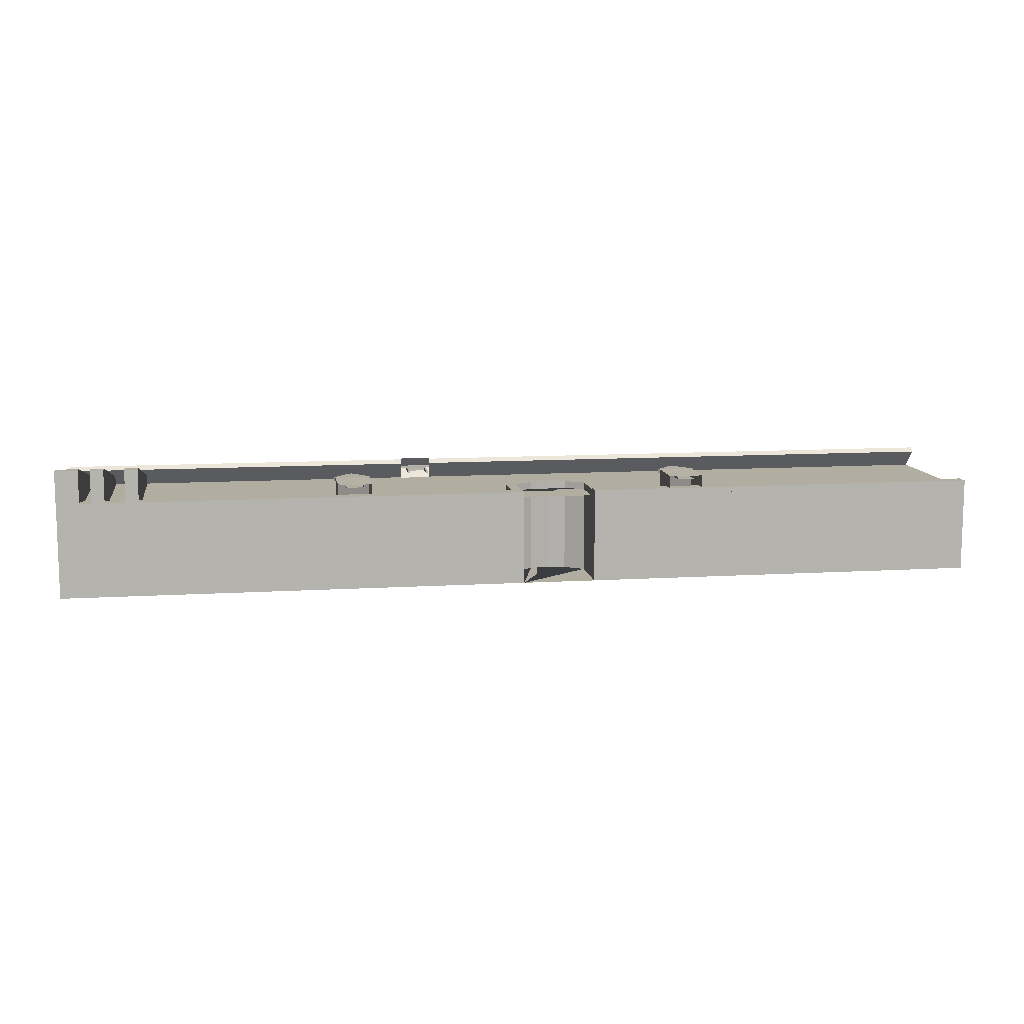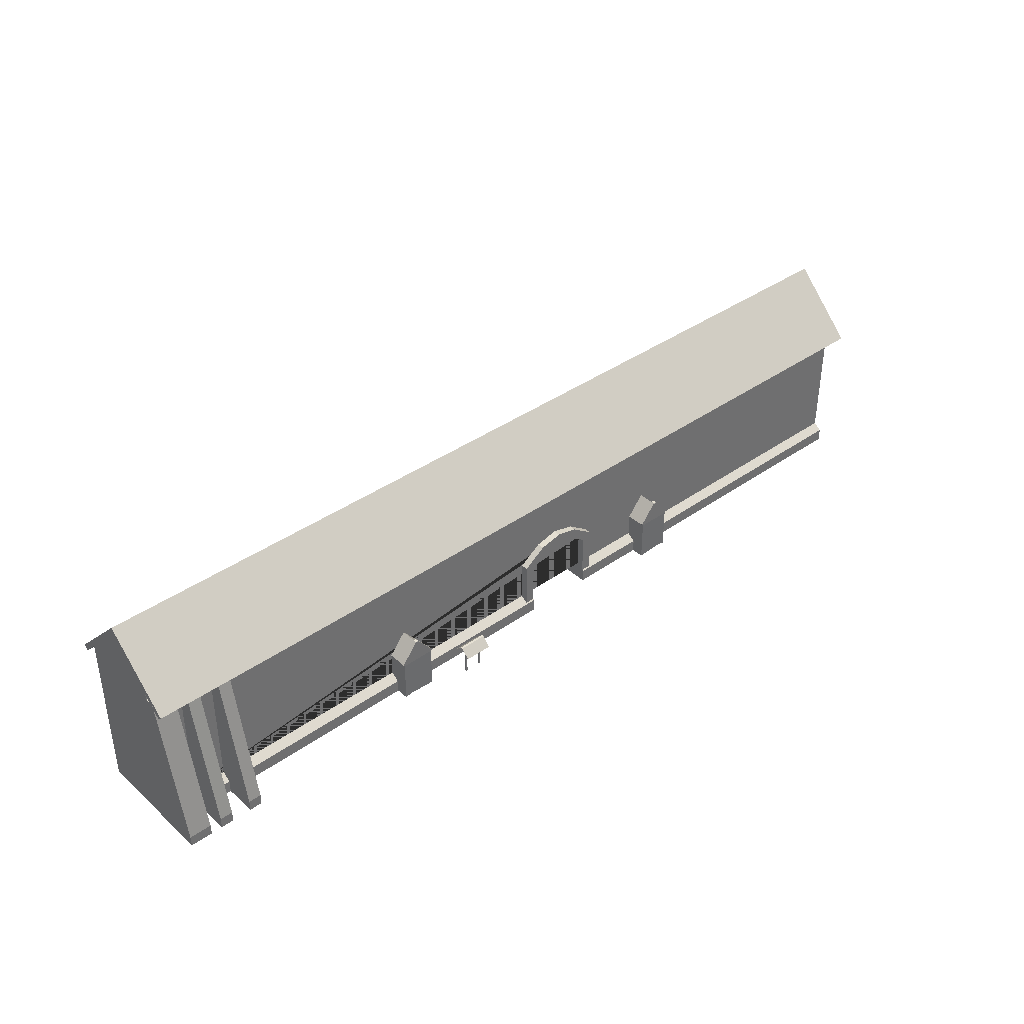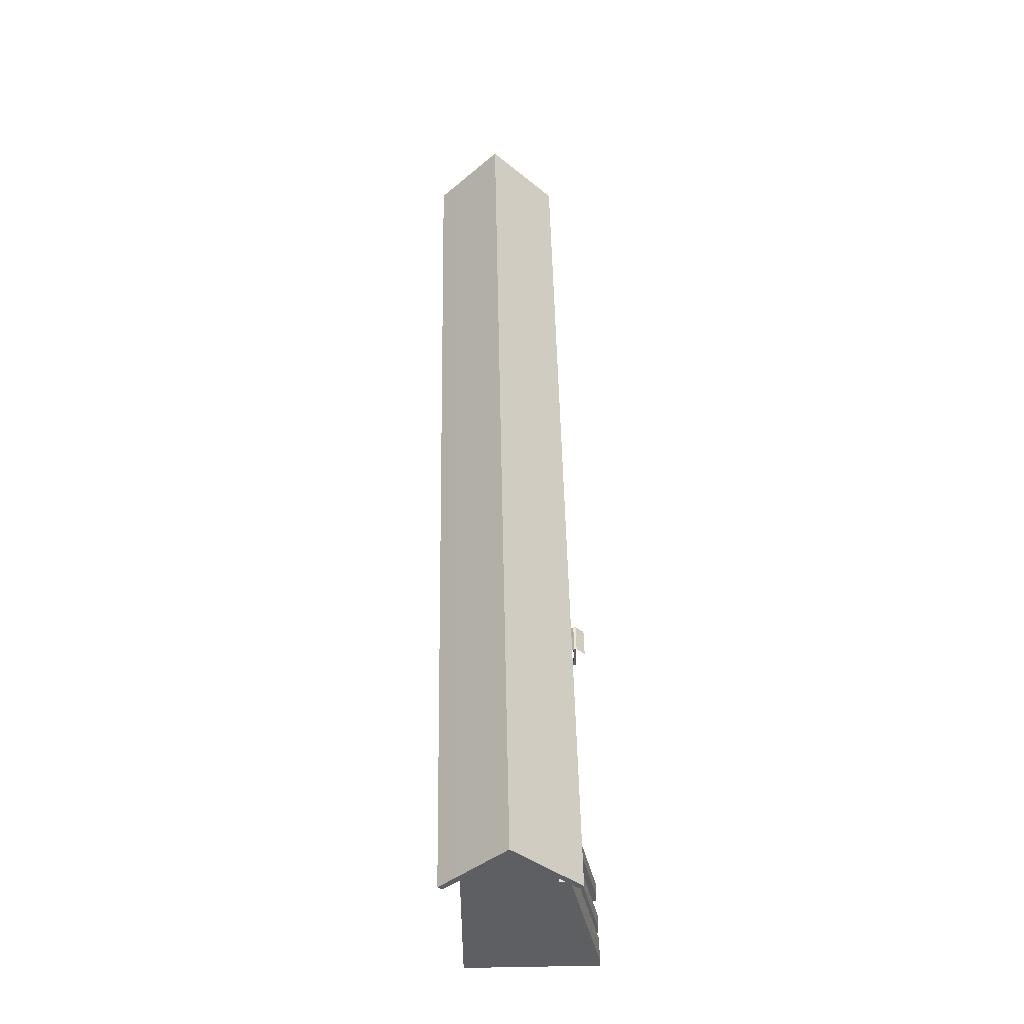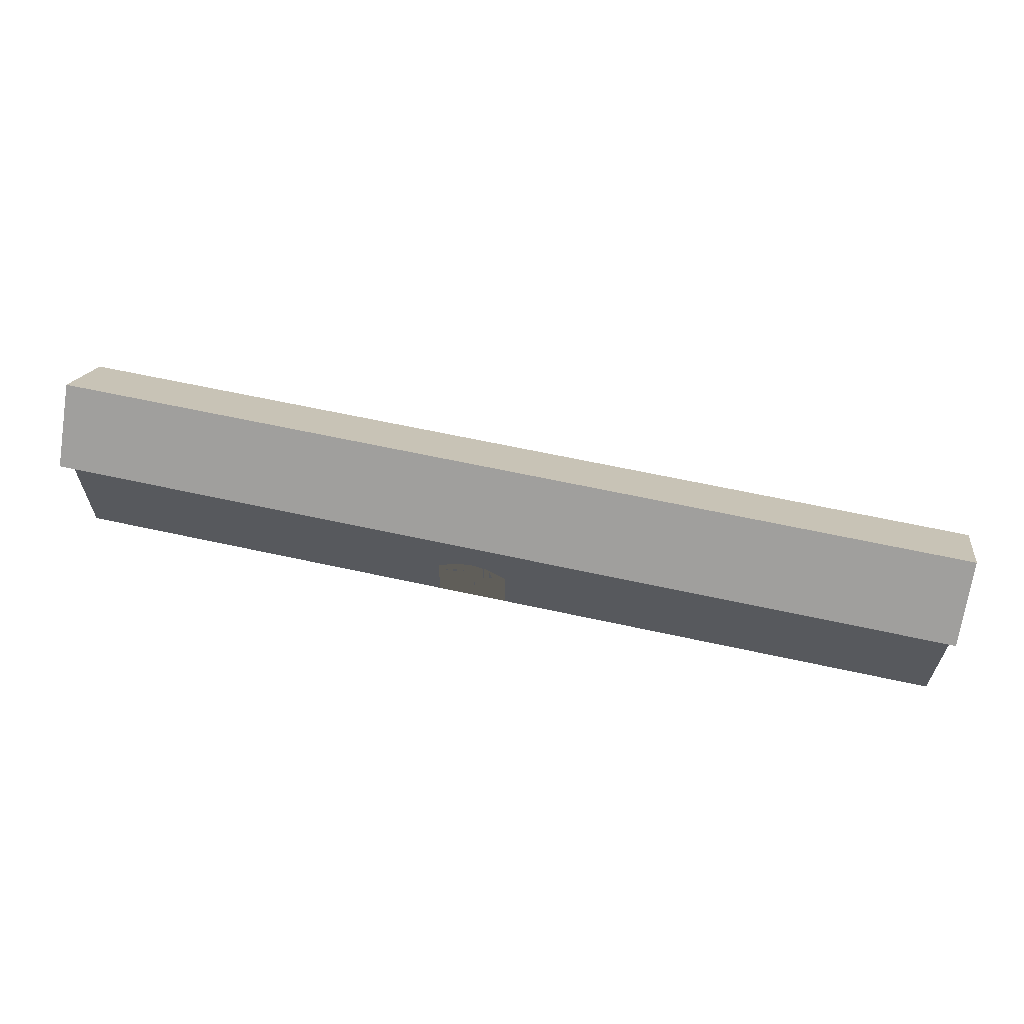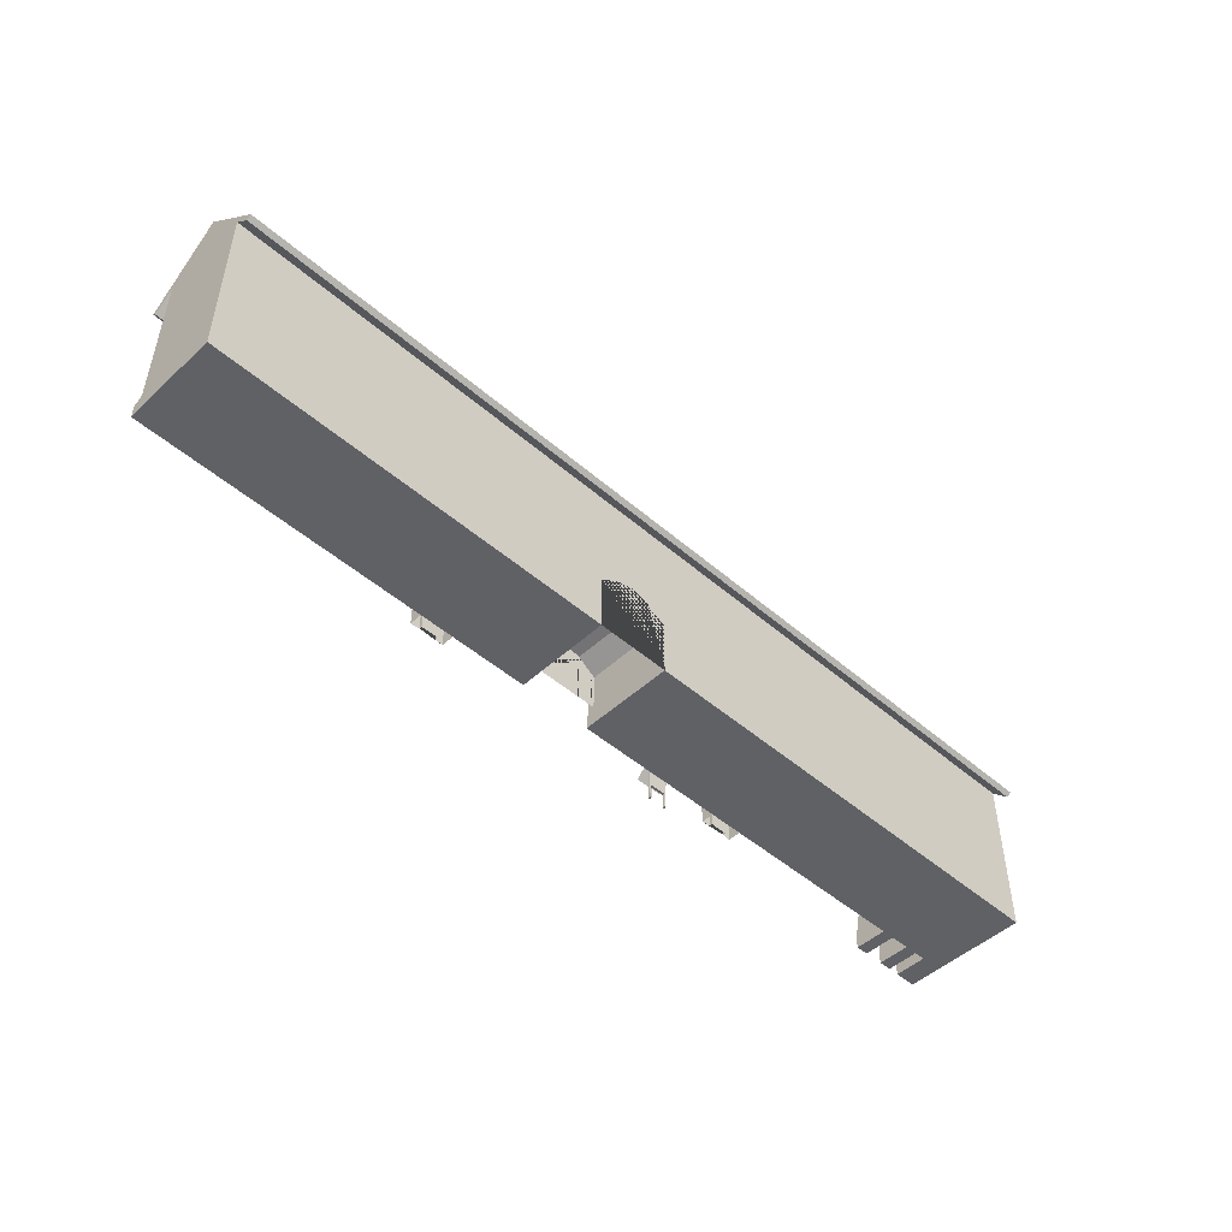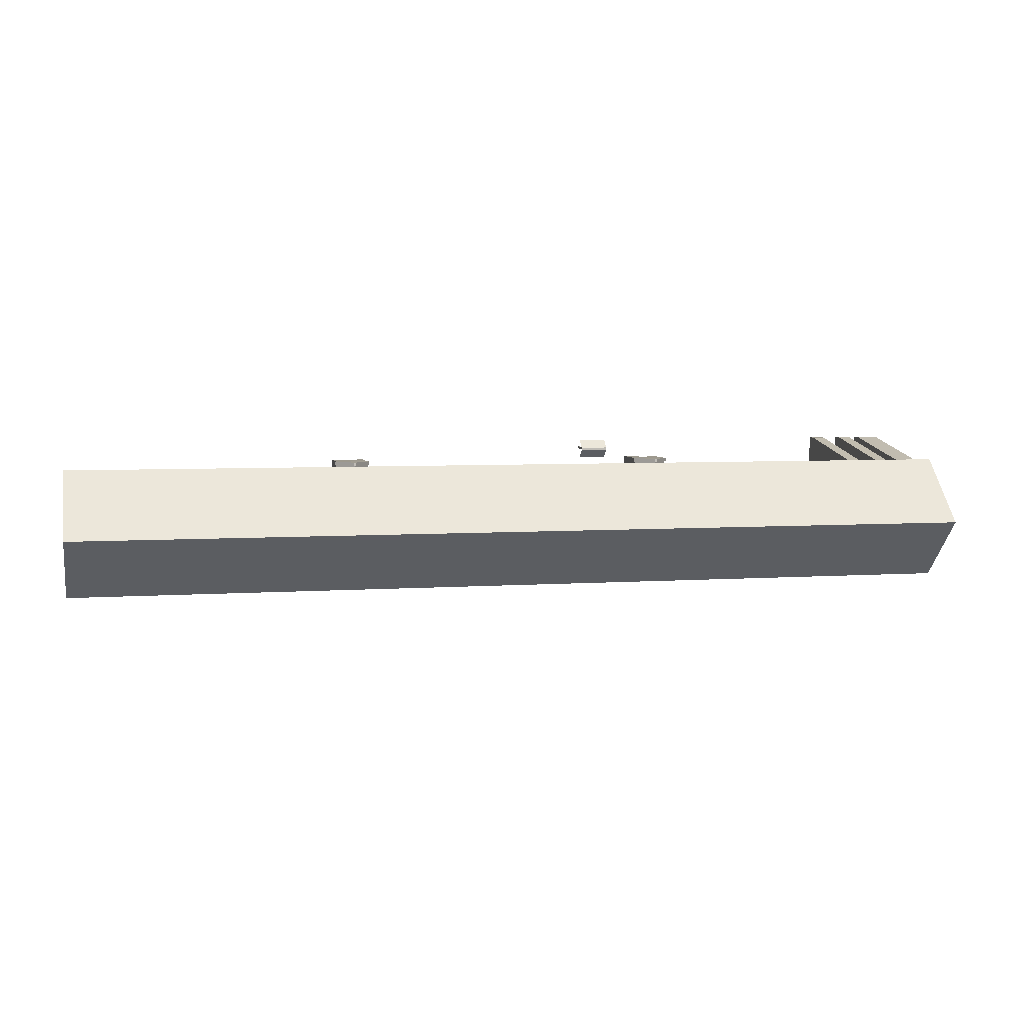
<metadata>
{"format":"obj","ext":"obj","renderer":"f3d","projection":"perspective","resolution":1024,"background":"white","views":[{"elev":10.4,"azim":-8.9,"up":"+Z"},{"elev":38.2,"azim":-41.9,"up":"+Y"},{"elev":49.3,"azim":-91.1,"up":"+Y"},{"elev":62.3,"azim":-167.4,"up":"+Y"},{"elev":-48.3,"azim":135.9,"up":"+Y"},{"elev":4.8,"azim":167.0,"up":"+Z"}]}
</metadata>
<code>
v -5.204 0 1.385
v 24.98 1e-06 1.385
v -5.204 0 -1.385
v -5.204 5.341 1.385
v 24.98 5.341 1.385
v -5.204 5.341 -1.385
v 24.98 5.341 -1.385
v 9.752 0 1.385
v 12.11 0 1.385
v 9.752 0 -1.385
v 12.11 1.823 1.385
v 9.752 1.823 1.385
v 9.752 1.823 -1.385
v 12.11 1.823 -1.385
v 10.34 2.238 -1.385
v 10.93 2.373 -1.385
v 11.52 2.238 -1.385
v 11.52 2.238 1.385
v 10.93 2.373 1.385
v 10.34 2.238 1.385
v 24.98 1e-06 -1.387
v -5.204 6.726 -0
v 24.98 6.726 -0
v 12.11 0 -1.387
v 24.98 6.991 -0
v 24.98 5.473 1.518
v -5.204 5.473 1.518
v -5.204 6.991 -0
v 24.98 5.472 -1.519
v -5.204 5.472 -1.519
v -5.204 4.836 -1.888
v 24.98 4.836 -1.888
v -5.204 4.968 -2.022
v 24.98 4.968 -2.022
v -5.204 4.762 1.964
v 24.98 4.762 1.964
v 24.98 4.894 2.097
v -5.204 4.894 2.097
v 24.98 0.6225 1.385
v 12.11 0.6225 1.385
v -5.204 0.6225 1.385
v 9.752 0.6225 1.385
v 9.752 0.4249 1.662
v 9.752 0 1.662
v 12.11 0 1.662
v 24.98 1e-06 1.662
v -5.204 0 1.662
v 24.98 0.4249 1.662
v 12.11 0.4249 1.662
v -5.204 0.4249 1.662
v 9.751 0 1.385
v 12.11 0 1.385
v 12.11 1.823 1.385
v 9.751 1.823 1.385
v 11.52 2.238 1.385
v 10.93 2.373 1.385
v 10.34 2.238 1.385
v 9.434 0.002959 1.385
v 12.42 0.002959 1.385
v 12.42 1.994 1.385
v 9.434 1.994 1.385
v 11.68 2.521 1.385
v 10.93 2.692 1.385
v 10.18 2.521 1.385
v 9.751 0 1.617
v 12.11 0 1.617
v 12.11 1.823 1.617
v 9.751 1.823 1.617
v 11.52 2.238 1.617
v 10.93 2.373 1.617
v 10.34 2.238 1.617
v 9.434 0.002959 1.617
v 12.42 0.002959 1.617
v 12.42 1.994 1.617
v 9.434 1.994 1.617
v 11.68 2.521 1.617
v 10.93 2.692 1.617
v 10.18 2.521 1.617
v -3.057 0 2.715
v -3.057 5.088 1.716
v -3.057 0 1.385
v -3.057 5.088 1.385
v -2.641 0 2.715
v -2.641 5.088 1.716
v -2.641 0 1.385
v -2.641 5.088 1.385
v -3.057 0.3511 2.715
v -3.057 0.3511 1.385
v -2.641 0.3511 1.385
v -2.641 0.3511 2.715
v -4.115 0 2.715
v -4.115 5.071 1.716
v -4.115 0 1.385
v -4.115 5.071 1.385
v -3.699 0 2.715
v -3.699 5.071 1.716
v -3.699 0 1.385
v -3.699 5.071 1.385
v -4.115 0.3511 2.715
v -4.115 0.3511 1.385
v -3.699 0.3511 1.385
v -3.699 0.3511 2.715
v -5.209 0 2.715
v -5.209 5.14 1.716
v -5.209 0 1.385
v -5.209 5.14 1.385
v -4.486 0 2.715
v -4.486 5.14 1.716
v -4.486 0 1.385
v -4.486 5.14 1.385
v -5.209 0.3511 2.715
v -5.209 0.3511 1.385
v -4.486 0.3511 1.385
v -4.486 0.3511 2.715
v 3.658 0 2.078
v 3.658 1.385 2.078
v 3.658 0 1.385
v 3.658 1.385 1.385
v 4.766 0 2.078
v 4.766 1.385 2.078
v 4.766 0 1.385
v 4.766 1.385 1.385
v 4.212 2.078 2.078
v 4.212 2.078 1.385
v 4.212 2.078 2.078
v 4.212 2.078 1.385
v 3.658 0 1.953
v 3.658 1.385 1.953
v 4.766 0 1.953
v 4.766 1.385 1.953
v 4.212 2.078 1.953
v 4.212 2.078 1.953
v 3.613 1.442 1.953
v 4.167 2.135 1.953
v 4.167 2.135 2.078
v 3.613 1.442 2.078
v 4.812 1.442 2.078
v 4.258 2.135 2.078
v 4.258 2.135 1.953
v 4.812 1.442 1.953
v 4.212 2.078 1.385
v 4.212 2.078 2.078
v 4.212 2.078 1.953
v 4.212 2.078 2.078
v 4.074 0.8185 2.046
v 3.935 0 2.046
v 4.212 2.078 1.385
v 4.212 2.078 1.953
v 4.489 0 2.046
v 4.212 2.078 1.385
v 4.212 2.078 1.953
v 4.212 2.078 2.078
v 3.658 0.6927 1.385
v 4.766 0.6927 1.385
v 4.212 0.8483 2.046
v 3.935 0.7156 2.046
v 4.489 0.7156 2.046
v 4.351 0.8185 2.046
v 4.212 0.8483 1.957
v 3.935 0.7156 1.957
v 3.935 0 1.957
v 4.489 0 1.957
v 4.074 0.8185 1.957
v 4.489 0.7156 1.957
v 4.351 0.8185 1.957
v 15.75 0 2.078
v 15.75 1.385 2.078
v 15.75 0 1.385
v 15.75 1.385 1.385
v 14.64 0 2.078
v 14.64 1.385 2.078
v 14.64 0 1.385
v 14.64 1.385 1.385
v 15.2 2.078 2.078
v 15.2 2.078 1.385
v 15.2 2.078 2.078
v 15.2 2.078 1.385
v 15.75 0 1.953
v 15.75 1.385 1.953
v 14.64 0 1.953
v 14.64 1.385 1.953
v 15.2 2.078 1.953
v 15.2 2.078 1.953
v 15.79 1.442 1.953
v 15.24 2.135 1.953
v 15.24 2.135 2.078
v 15.79 1.442 2.078
v 14.6 1.442 2.078
v 15.15 2.135 2.078
v 15.15 2.135 1.953
v 14.6 1.442 1.953
v 15.2 2.078 1.385
v 15.2 2.078 2.078
v 15.2 2.078 1.953
v 15.2 2.078 2.078
v 15.33 0.8185 2.046
v 15.47 0 2.046
v 15.2 2.078 1.385
v 15.2 2.078 1.953
v 14.92 0 2.046
v 15.2 2.078 1.385
v 15.2 2.078 1.953
v 15.2 2.078 2.078
v 15.75 0.6927 1.385
v 14.64 0.6927 1.385
v 15.2 0.8483 2.046
v 15.47 0.7156 2.046
v 14.92 0.7156 2.046
v 15.06 0.8185 2.046
v 15.2 0.8483 1.957
v 15.47 0.7156 1.957
v 15.47 0 1.957
v 14.92 0 1.957
v 15.33 0.8185 1.957
v 14.92 0.7156 1.957
v 15.06 0.8185 1.957
v 5.789 1.114 2.462
v 6.718 1.114 2.462
v 6.718 1.114 2.387
v 5.789 1.114 2.387
v 5.789 0.8335 2.743
v 6.718 0.8335 2.743
v 5.789 1.114 2.387
v 6.718 1.114 2.387
v 6.718 1.114 2.462
v 5.789 1.114 2.462
v 5.789 0.8335 2.106
v 6.718 0.8335 2.106
v 5.943 0.5 2.387
v 5.943 0.9837 2.387
v 5.943 0.5 2.462
v 5.943 0.9837 2.462
v 6.564 0.5 2.387
v 6.564 0.9837 2.387
v 6.564 0.5 2.462
v 6.564 0.9837 2.462
v 6.512 0.5 2.462
v 5.995 0.5 2.462
v 5.995 0.9837 2.462
v 6.512 0.9837 2.462
v 5.995 0.5 2.387
v 6.512 0.5 2.387
v 6.512 0.9837 2.387
v 5.995 0.9837 2.387
v 5.943 0.000555 2.462
v 5.943 0.000555 2.387
v 5.995 0.000555 2.462
v 6.564 0.000555 2.387
v 6.564 0.000555 2.462
v 6.512 0.000555 2.387
v 6.512 0.000555 2.462
v 5.995 0.000555 2.387
f 23 22 4 5
f 1 8 44 47
f 1 3 10 8
f 3 1 41 4 22 6
f 13 15 20 12
f 12 42 8 10 13
f 19 20 15 16
f 18 19 16 17
f 14 24 9 40 11
f 7 6 22 23
f 9 24 21 2
f 25 28 27 26
f 29 30 28 25
f 6 30 33 31
f 22 28 30 6
f 4 27 28 22
f 4 5 36 35
f 23 25 26 5
f 7 29 25 23
f 31 33 34 32
f 30 29 34 33
f 7 6 31 32
f 29 7 32 34
f 36 37 38 35
f 5 26 37 36
f 26 27 38 37
f 27 4 35 38
f 10 3 6 7 21 24 14 17 16 15 13
f 40 9 45 49
f 41 42 12 20 19 18 11 40 39 5 4
f 2 21 7 23 5 39
f 11 18 17 14
f 47 44 43 50
f 48 49 45 46
f 39 40 49 48
f 2 39 48 46
f 42 41 50 43
f 9 2 46 45
f 41 1 47 50
f 8 42 43 44
f 53 55 62 60
f 56 57 64 63
f 54 51 58 61
f 57 54 61 64
f 55 56 63 62
f 52 53 60 59
f 67 74 76 69
f 70 77 78 71
f 68 75 72 65
f 71 78 75 68
f 69 76 77 70
f 66 73 74 67
f 51 54 68 65
f 63 64 78 77
f 53 52 66 67
f 58 51 65 72
f 62 63 77 76
f 57 56 70 71
f 60 62 76 74
f 56 55 69 70
f 52 59 73 66
f 64 61 75 78
f 55 53 67 69
f 54 57 71 68
f 61 58 72 75
f 59 60 74 73
f 87 80 82 88
f 88 82 86 89
f 89 86 84 90
f 90 84 80 87
f 81 85 83 79
f 86 82 80 84
f 83 90 87 79
f 85 89 90 83
f 81 88 89 85
f 79 87 88 81
f 99 92 94 100
f 100 94 98 101
f 101 98 96 102
f 102 96 92 99
f 93 97 95 91
f 98 94 92 96
f 95 102 99 91
f 97 101 102 95
f 93 100 101 97
f 91 99 100 93
f 111 104 106 112
f 112 106 110 113
f 113 110 108 114
f 114 108 104 111
f 105 109 107 103
f 110 106 104 108
f 107 114 111 103
f 109 113 114 107
f 105 112 113 109
f 103 111 112 105
f 154 122 130 120 119 129 121
f 128 116 123 131
f 148 131 123 144
f 147 118 124
f 130 122 126 132
f 120 125 132 130
f 147 124 131 148
f 118 128 131 124
f 133 136 135 134
f 137 140 139 138
f 128 133 134 131
f 132 139 140 130
f 131 134 135 123
f 120 137 138 125
f 123 135 136 116
f 125 138 139 132
f 116 136 133 128
f 130 140 137 120
f 134 135 138 139
f 150 141 143 151
f 116 120 125 152 142 144 123
f 151 143 142 152
f 146 156 145 155 158 157 149 119 120 116 115
f 122 154 153 118 147 141 150
f 141 147 148 143
f 143 148 144 142
f 132 151 152 125
f 122 150 126
f 126 150 151 132
f 145 156 160 163
f 153 154 121 117
f 156 146 161 160
f 155 145 163 159
f 153 117 127 115 116 128 118
f 149 157 164 162
f 163 160 161 162 164 165 159
f 157 158 165 164
f 158 155 159 165
f 205 172 180 170 171 181 173
f 179 182 174 167
f 199 195 174 182
f 198 175 169
f 181 183 177 173
f 171 176 183 181
f 198 199 182 175
f 169 175 182 179
f 184 185 186 187
f 188 189 190 191
f 179 182 185 184
f 183 181 191 190
f 182 174 186 185
f 171 176 189 188
f 174 167 187 186
f 176 183 190 189
f 167 179 184 187
f 181 171 188 191
f 185 186 189 190
f 201 202 194 192
f 167 174 195 193 203 176 171
f 202 203 193 194
f 197 166 167 171 170 200 208 209 206 196 207
f 173 201 192 198 169 204 205
f 192 194 199 198
f 194 193 195 199
f 183 176 203 202
f 173 177 201
f 177 183 202 201
f 196 214 211 207
f 204 168 172 205
f 207 211 212 197
f 206 210 214 196
f 204 169 179 167 166 178 168
f 200 213 215 208
f 214 210 216 215 213 212 211
f 208 215 216 209
f 209 216 210 206
f 217 221 222 218
f 218 219 220 217
f 223 224 228 227
f 224 223 226 225
f 229 231 232 230
f 237 235 236 240
f 235 233 234 236
f 241 229 230 244
f 238 247 252 241
f 239 244 230 232
f 236 234 243 240
f 240 243 244 239
f 231 245 247 238
f 238 241 242 237
f 233 242 243 234
f 242 241 244 243
f 231 238 239 232
f 238 237 240 239
f 251 250 248 249
f 245 246 252 247
f 229 246 245 231
f 235 249 248 233
f 241 252 246 229
f 242 250 251 237
f 237 251 249 235
f 233 248 250 242

</code>
